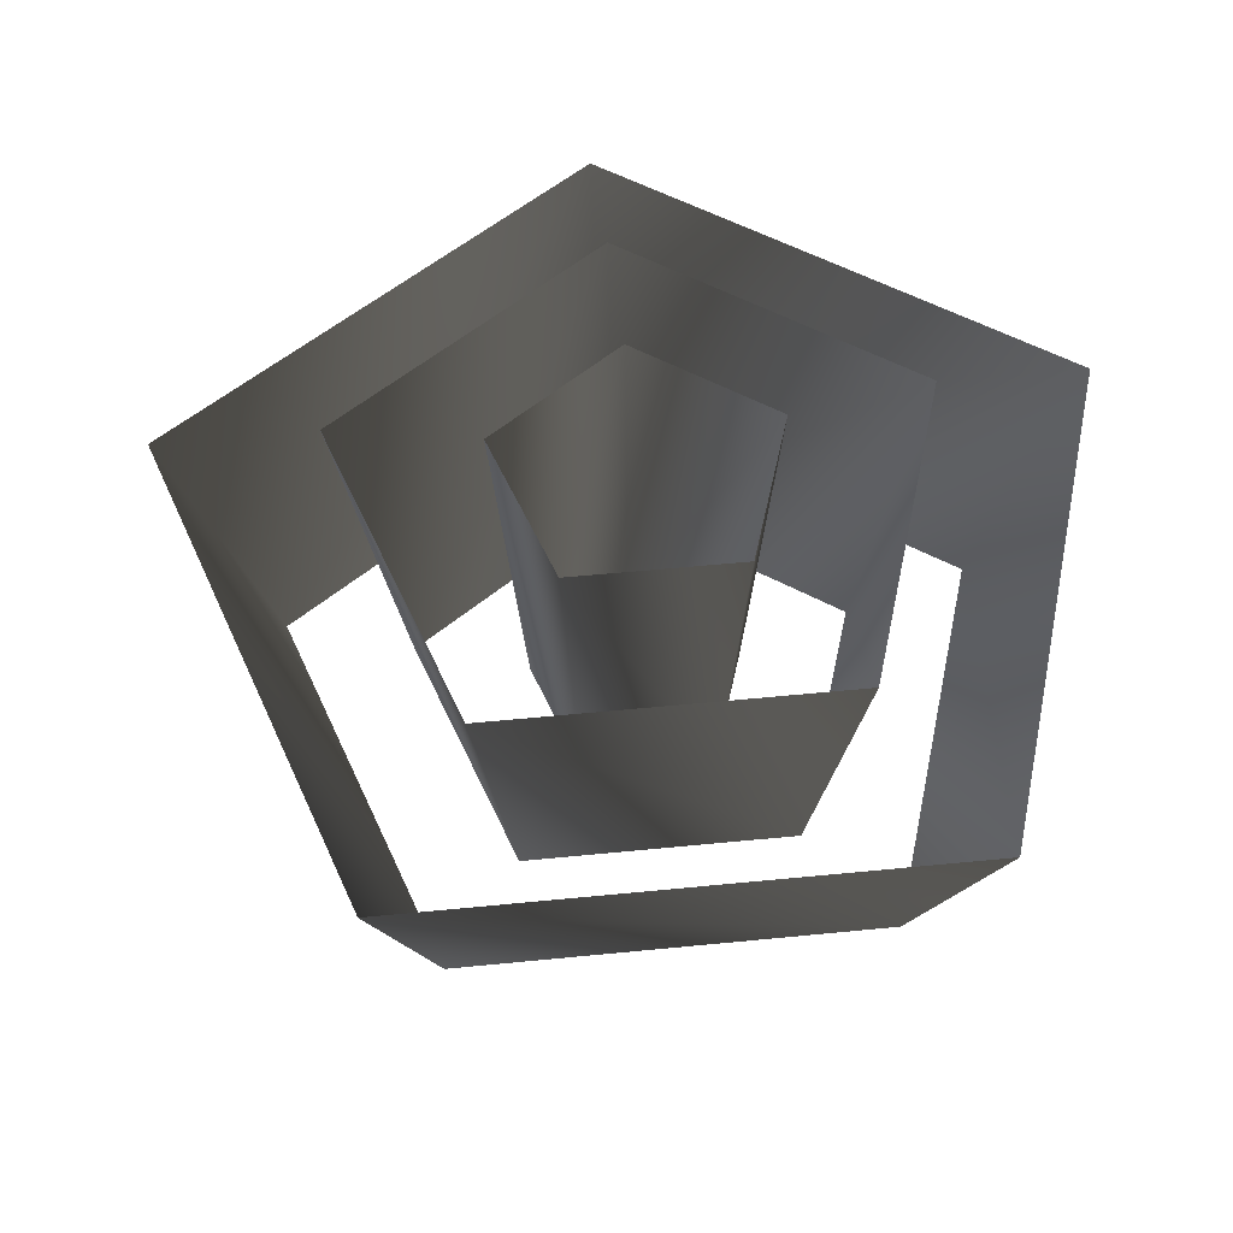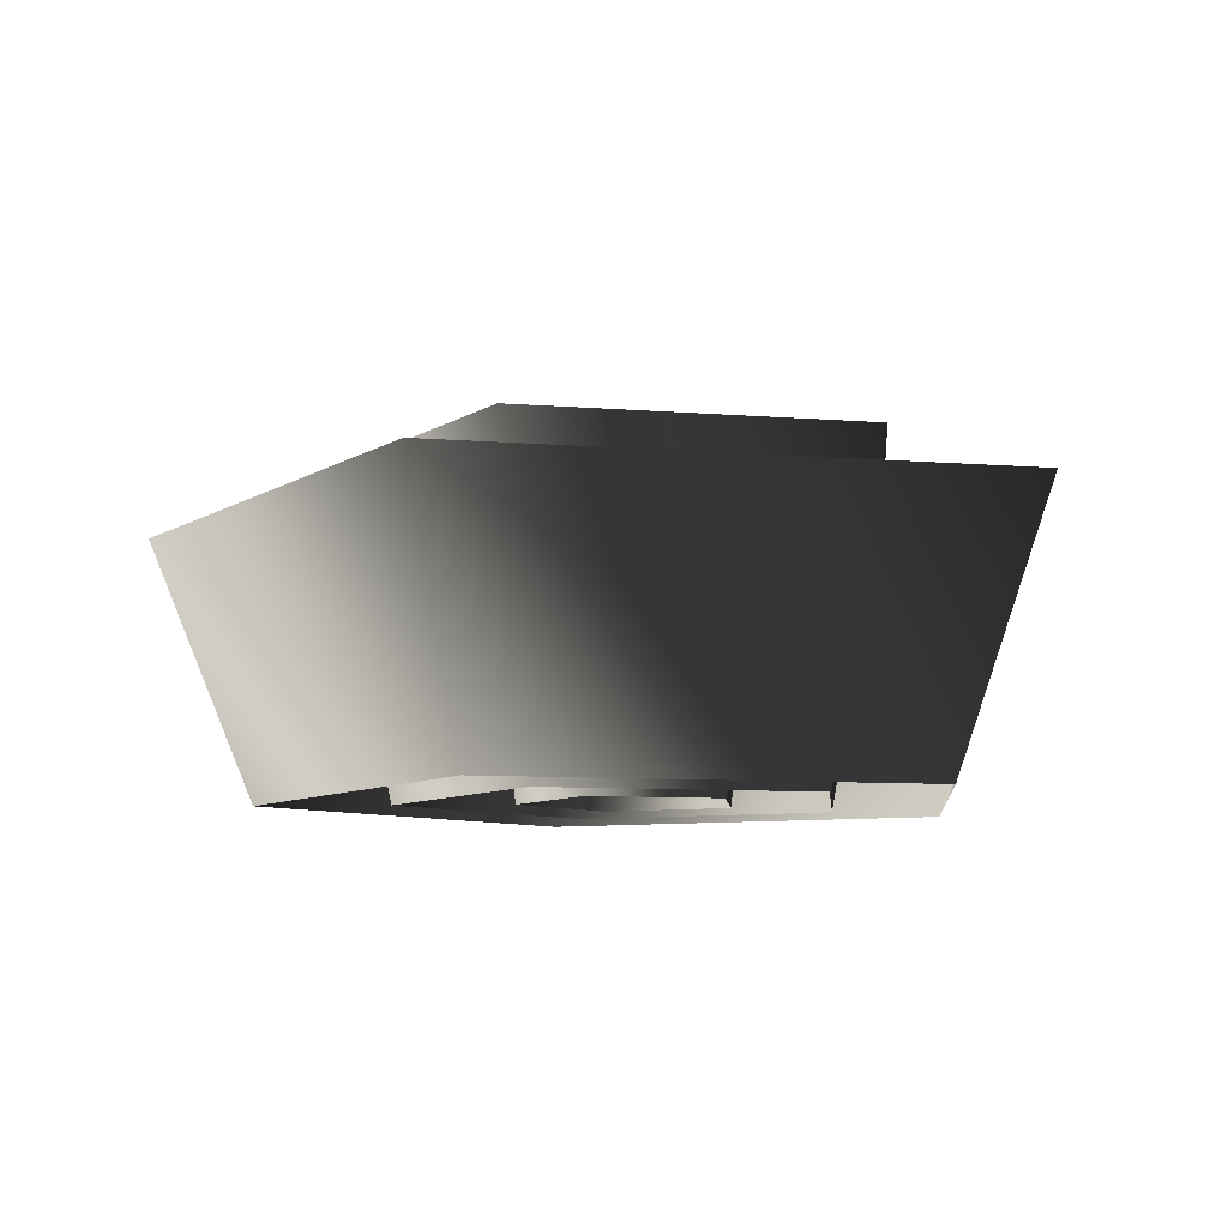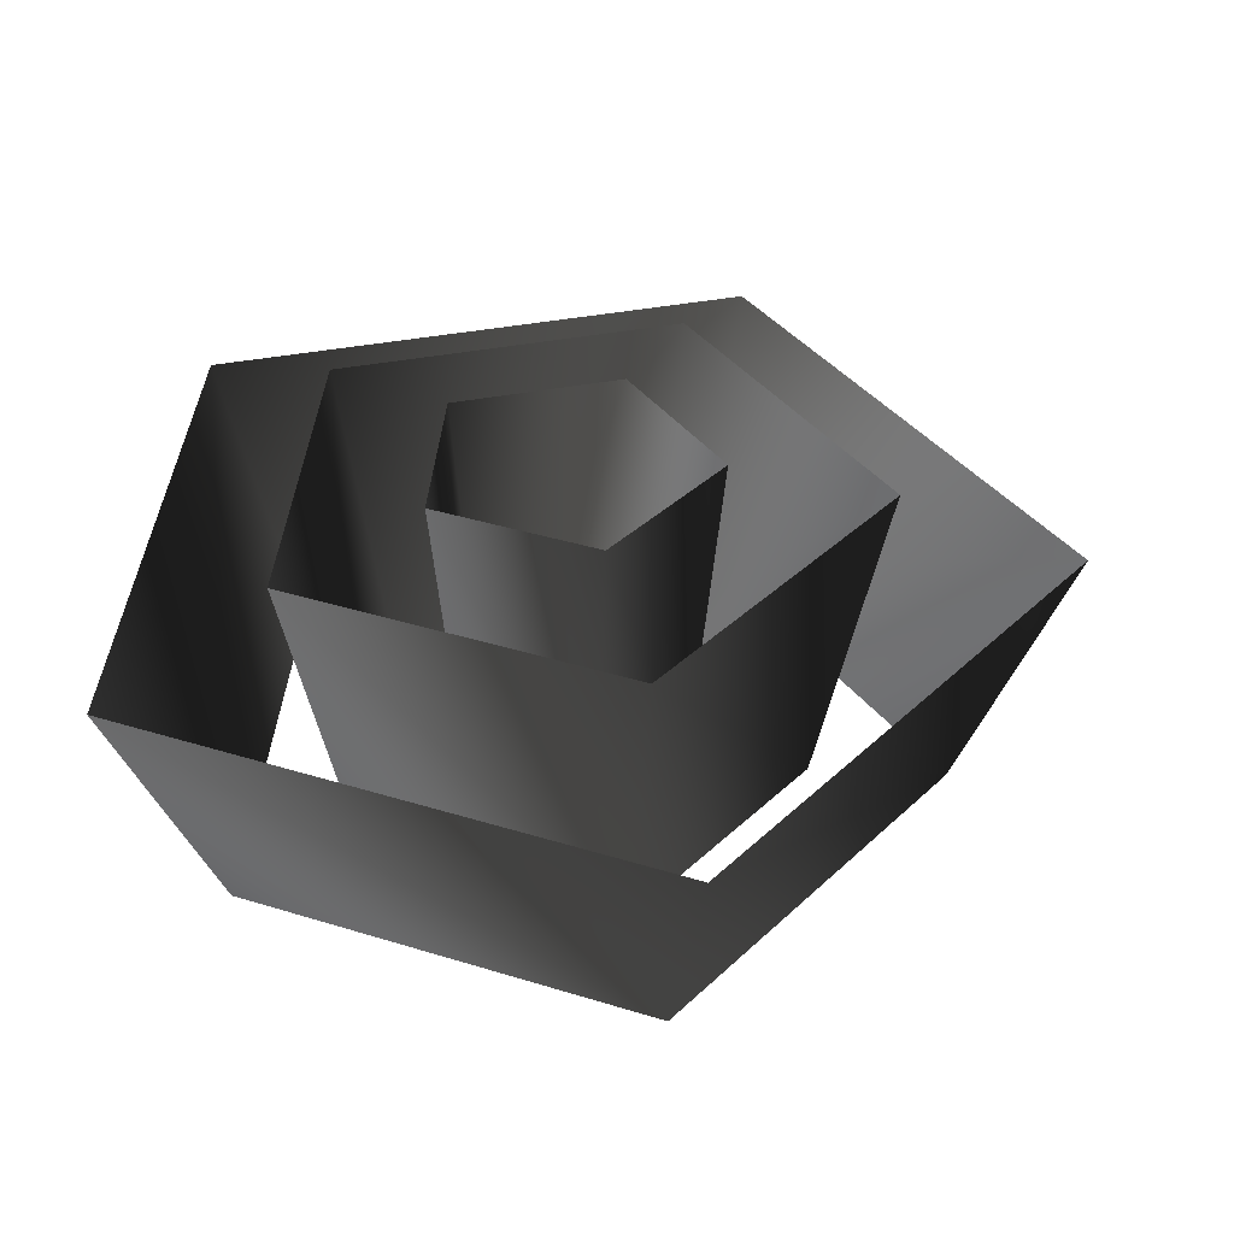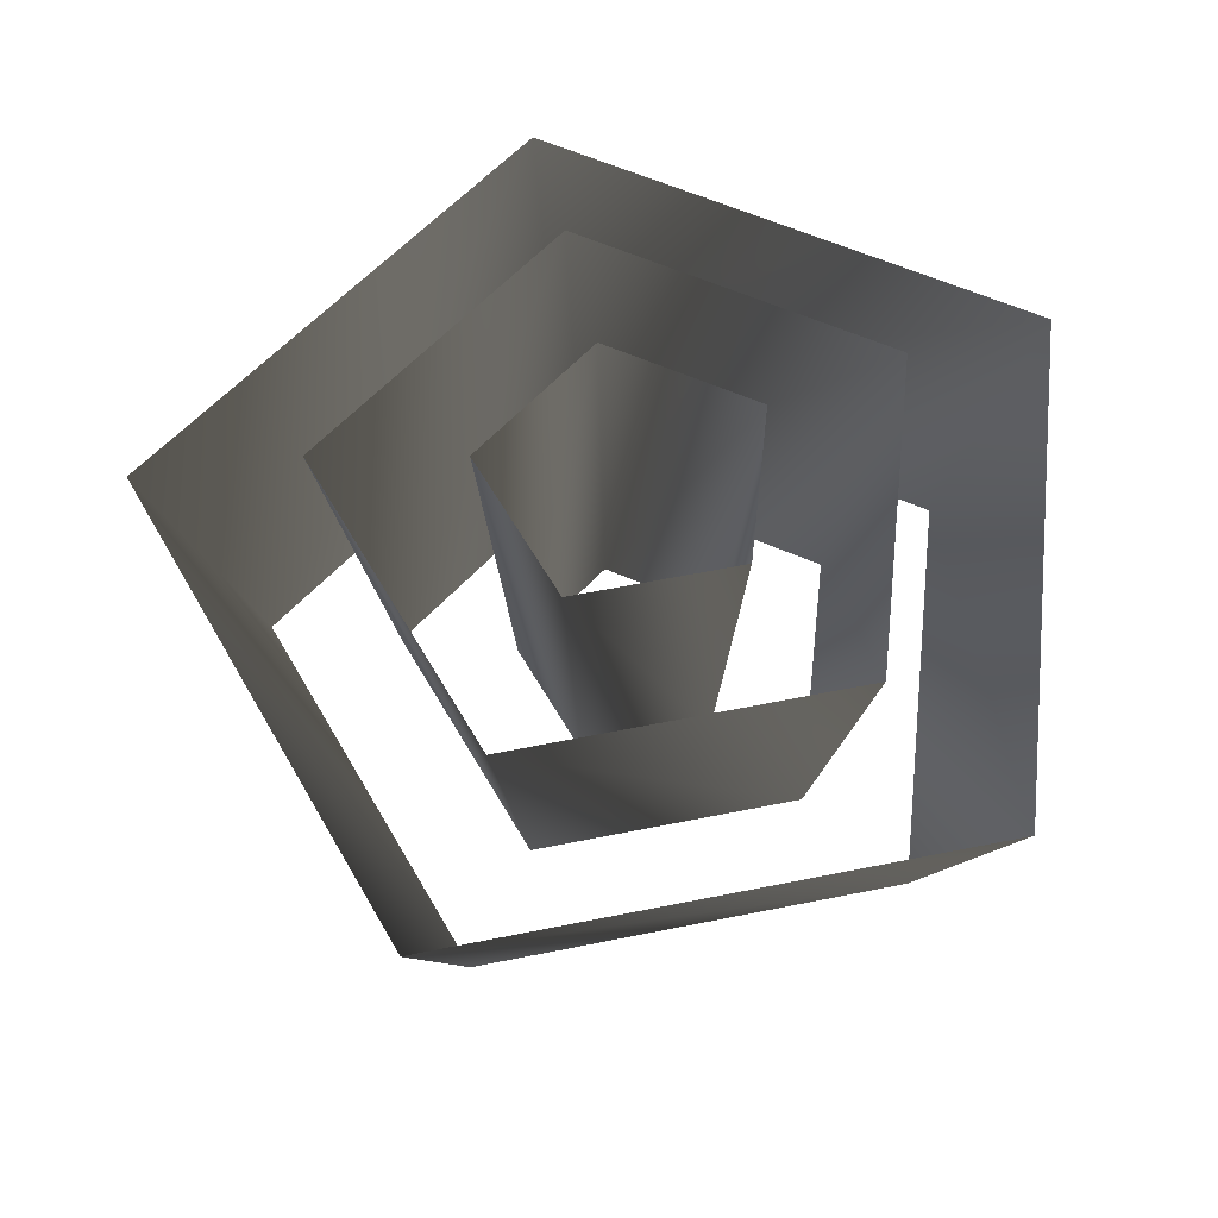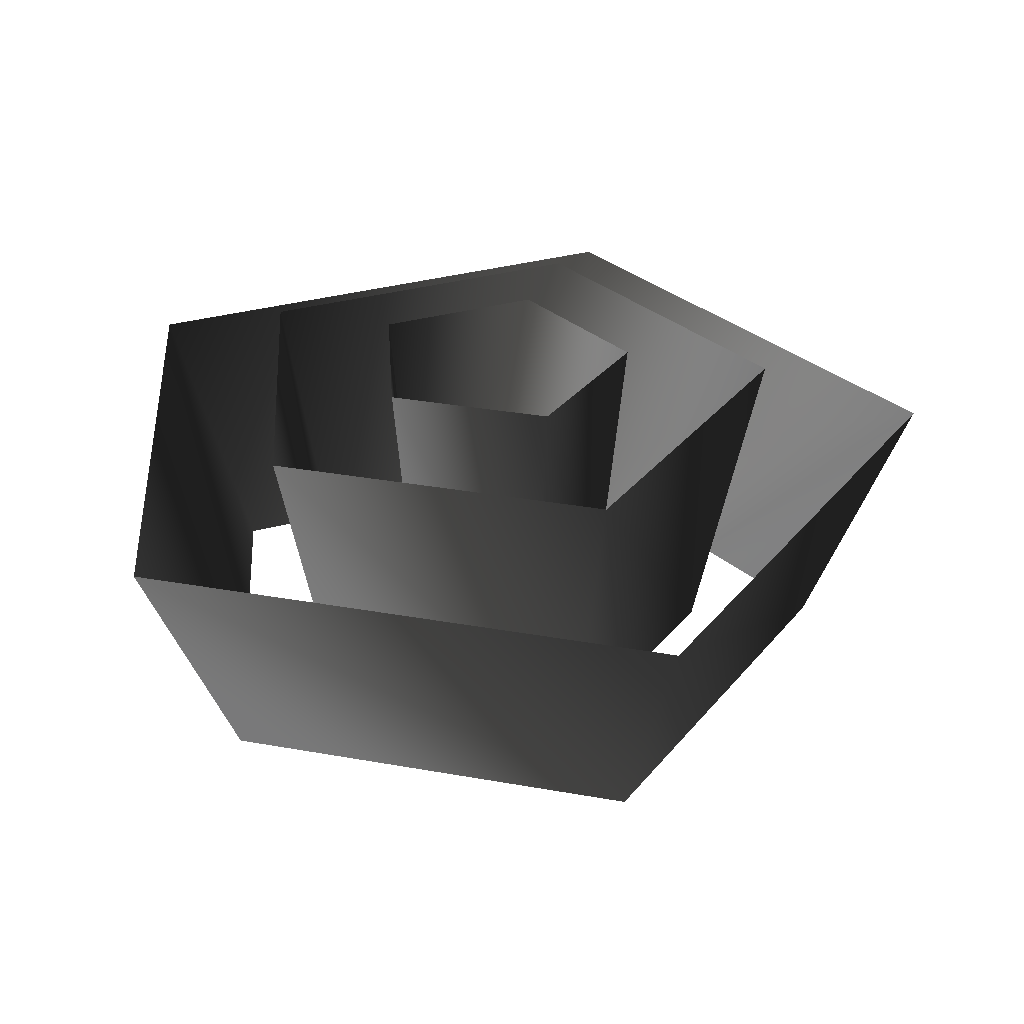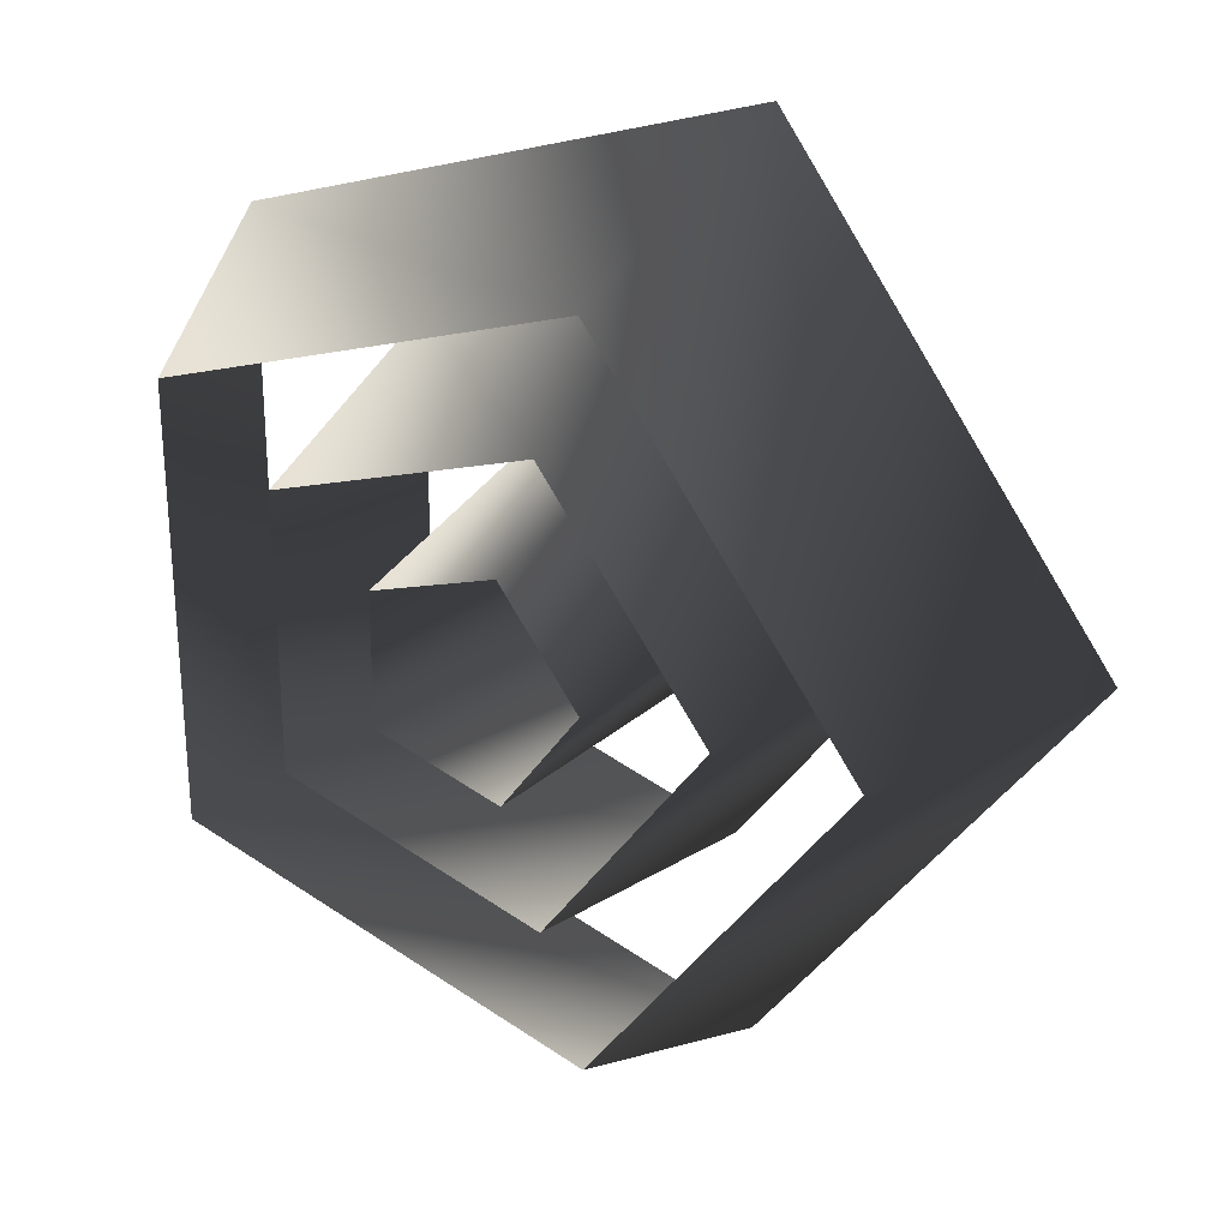
<metadata>
{"format":"obj","ext":"obj","renderer":"f3d","projection":"perspective","resolution":1024,"background":"white","views":[{"elev":54.0,"azim":120.0,"up":"+Y"},{"elev":-8.1,"azim":113.1,"up":"+Y"},{"elev":37.2,"azim":3.8,"up":"+Y"},{"elev":59.7,"azim":114.3,"up":"+Y"},{"elev":31.9,"azim":68.2,"up":"+Y"},{"elev":26.8,"azim":29.4,"up":"+Z"}]}
</metadata>
<code>
v -0.6846 0 -0.4663
v 0.2399 0 -0.7667
v 0.316 0.5927 -1.001
v -0.2201 0 -0.1289
v 0.06254 0 -0.2208
v 0.08578 0.7955 -0.2923
v 0.08578 0.7955 -0.2923
v -0.281 0.7955 -0.1731
v -0.2201 0 -0.1289
v -0.2201 0 0.1683
v -0.2201 0 -0.1289
v -0.281 0.7955 -0.1731
v -0.281 0.7955 -0.1731
v -0.281 0.7955 0.2125
v -0.2201 0 0.1683
v 0.06254 0 0.2601
v -0.2201 0 0.1683
v -0.281 0.7955 0.2125
v -0.281 0.7955 0.2125
v 0.08578 0.7955 0.3317
v 0.06254 0 0.2601
v 0.2372 0 0.01969
v 0.06254 0 0.2601
v 0.08578 0.7955 0.3317
v 0.08578 0.7955 0.3317
v 0.3125 0.7955 0.01969
v 0.2372 0 0.01969
v 0.06254 0 -0.2208
v 0.2372 0 0.01969
v 0.3125 0.7955 0.01969
v 0.3125 0.7955 0.01969
v 0.08578 0.7955 -0.2923
v 0.06254 0 -0.2208
v -0.439 0 -0.2879
v 0.1461 0 -0.478
v 0.1942 0.7374 -0.6261
v 0.1942 0.7374 -0.6261
v -0.5649 0.7374 -0.3794
v -0.439 0 -0.2879
v -0.439 0 0.3273
v -0.439 0 -0.2879
v -0.5649 0.7374 -0.3794
v -0.5649 0.7374 -0.3794
v -0.5649 0.7374 0.4188
v -0.439 0 0.3273
v 0.1461 0 0.5174
v -0.439 0 0.3273
v -0.5649 0.7374 0.4188
v -0.5649 0.7374 0.4188
v 0.1942 0.7374 0.6655
v 0.1461 0 0.5174
v 0.5078 0 0.01969
v 0.1461 0 0.5174
v 0.1942 0.7374 0.6655
v 0.1942 0.7374 0.6655
v 0.6635 0.7374 0.01969
v 0.5078 0 0.01969
v 0.1461 0 -0.478
v 0.5078 0 0.01969
v 0.6635 0.7374 0.01969
v 0.6635 0.7374 0.01969
v 0.1942 0.7374 -0.6261
v 0.1461 0 -0.478
v 1.057 0.5927 0.01969
v 0.316 0.5927 -1.001
v 0.2399 0 -0.7667
v 0.2399 0 -0.7667
v 0.8113 0 0.01969
v 1.057 0.5927 0.01969
v 0.316 0.5927 1.04
v 1.057 0.5927 0.01969
v 0.8113 0 0.01969
v 0.8113 0 0.01969
v 0.2399 0 0.8061
v 0.316 0.5927 1.04
v -0.8836 0.5927 0.6503
v 0.316 0.5927 1.04
v 0.2399 0 0.8061
v 0.2399 0 0.8061
v -0.6846 0 0.5057
v -0.8836 0.5927 0.6503
v -0.8836 0.5927 -0.6109
v -0.8836 0.5927 0.6503
v -0.6846 0 0.5057
v -0.6846 0 0.5057
v -0.6846 0 -0.4663
v -0.8836 0.5927 -0.6109
v 0.316 0.5927 -1.001
v -0.8836 0.5927 -0.6109
v -0.6846 0 -0.4663
g World_Khazmodan_wetlands_passivedoodads_bushes_wetlandgrass04.m2_Geoset_000
f 1 2 3
f 4 5 6
f 7 8 9
f 10 11 12
f 13 14 15
f 16 17 18
f 19 20 21
f 22 23 24
f 25 26 27
f 28 29 30
f 31 32 33
f 34 35 36
f 37 38 39
f 40 41 42
f 43 44 45
f 46 47 48
f 49 50 51
f 52 53 54
f 55 56 57
f 58 59 60
f 61 62 63
f 64 65 66
f 67 68 69
f 70 71 72
f 73 74 75
f 76 77 78
f 79 80 81
f 82 83 84
f 85 86 87
f 88 89 90

</code>
